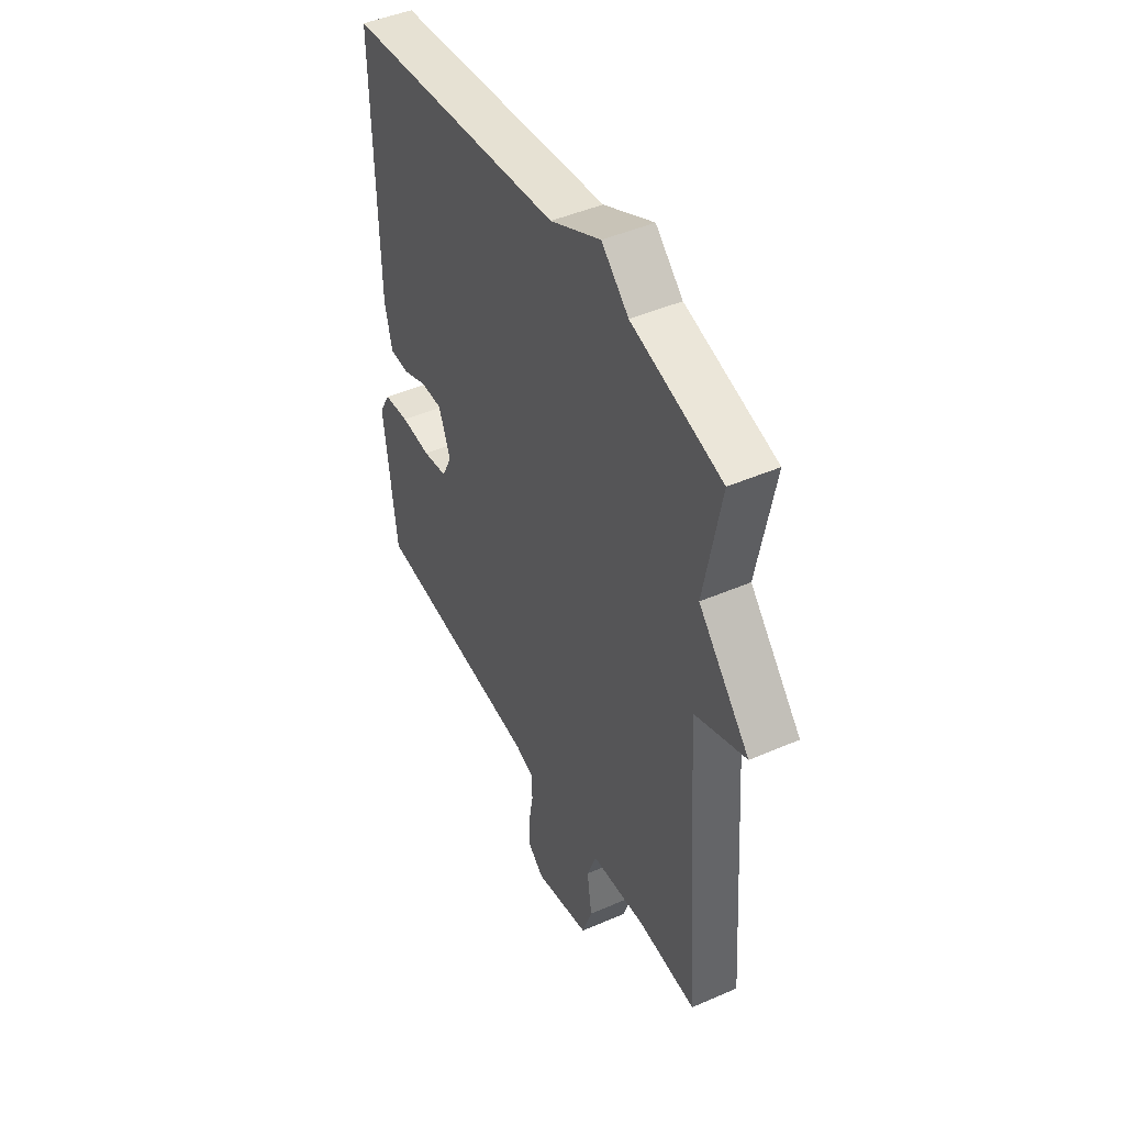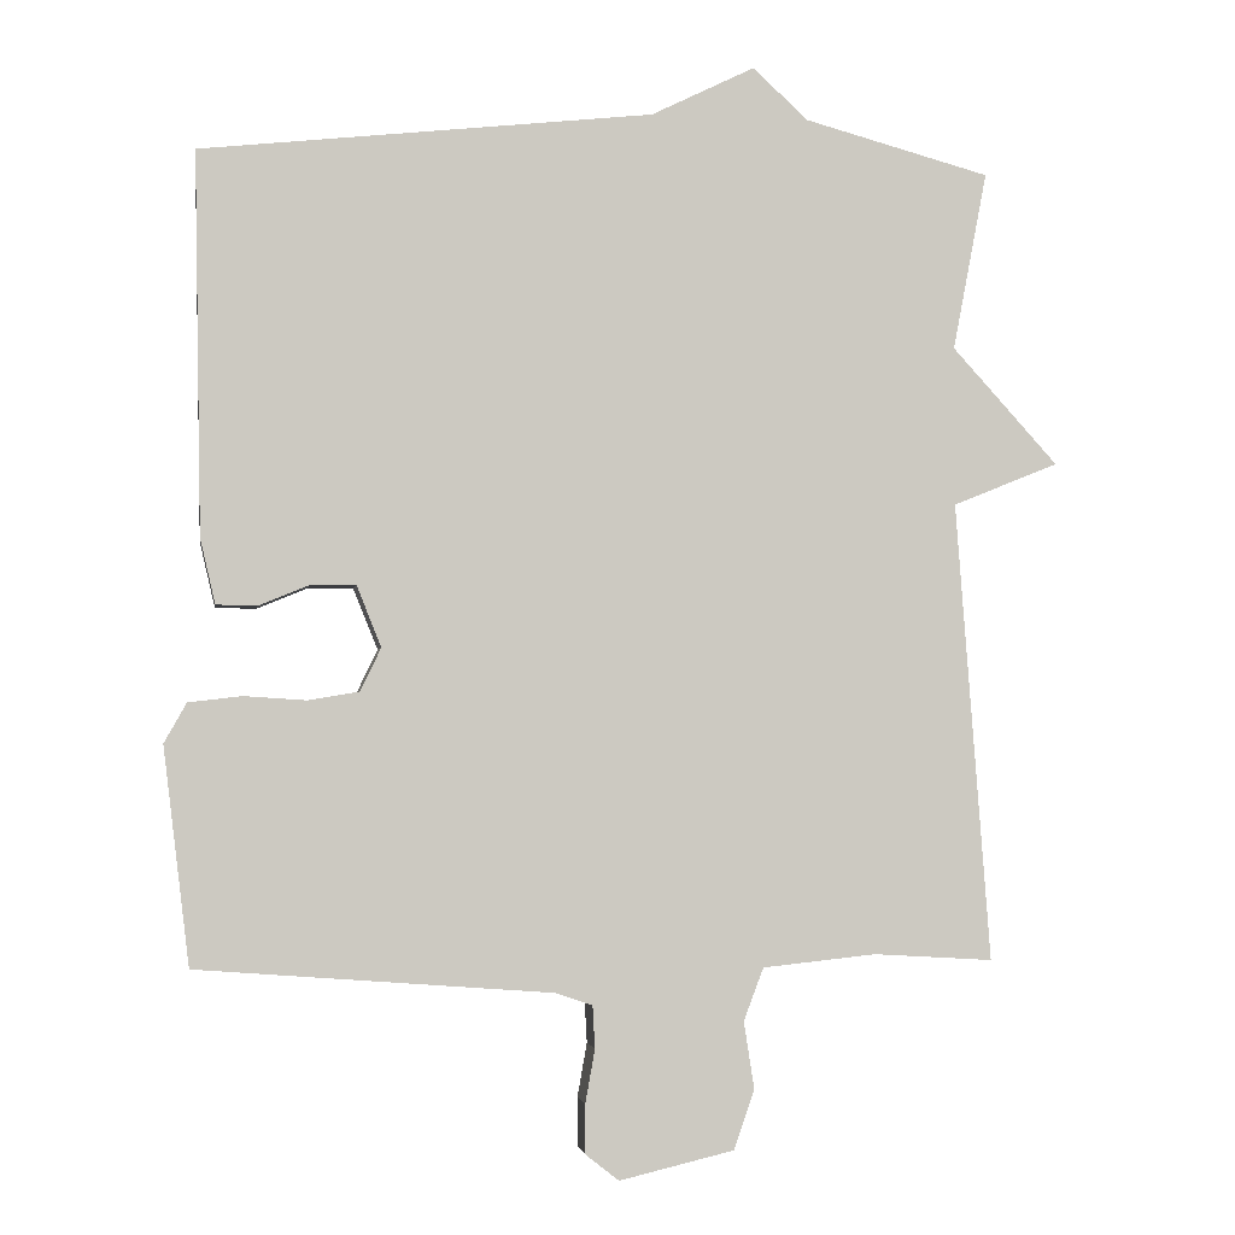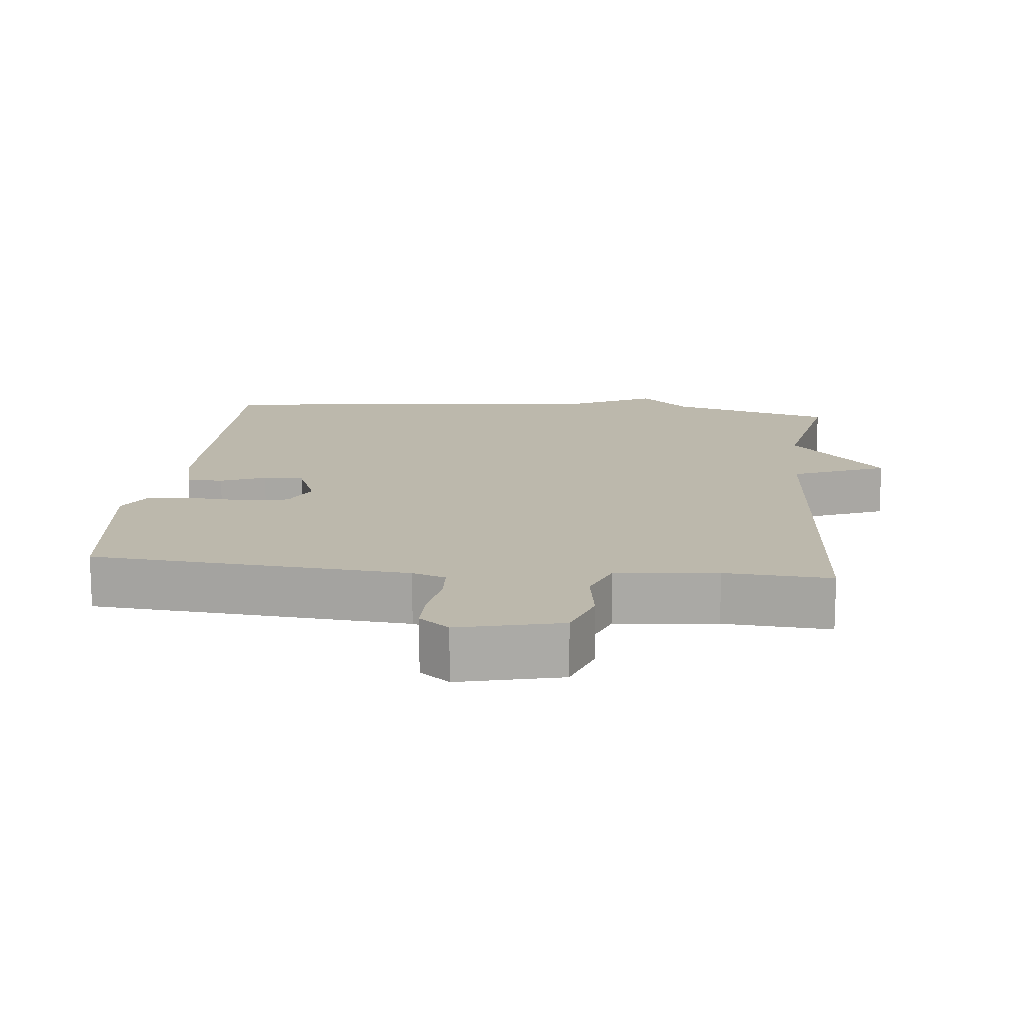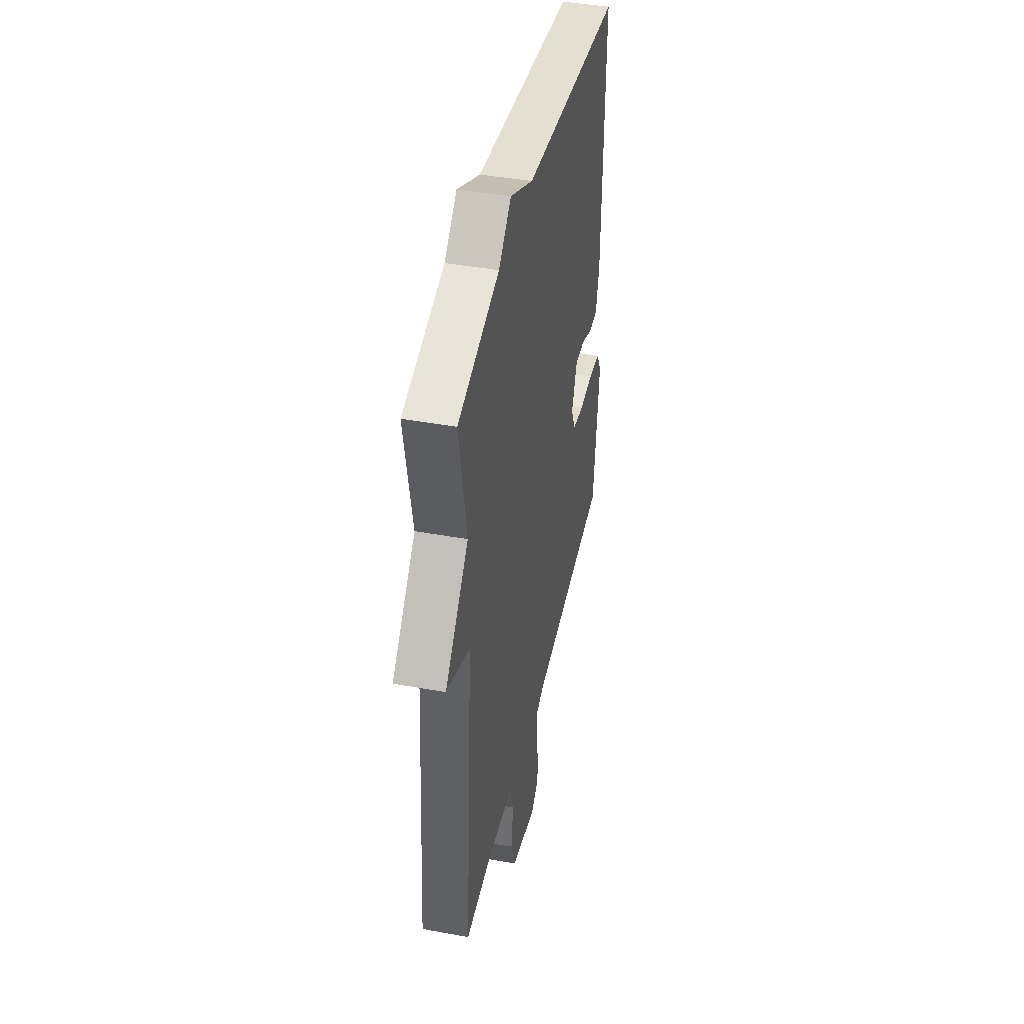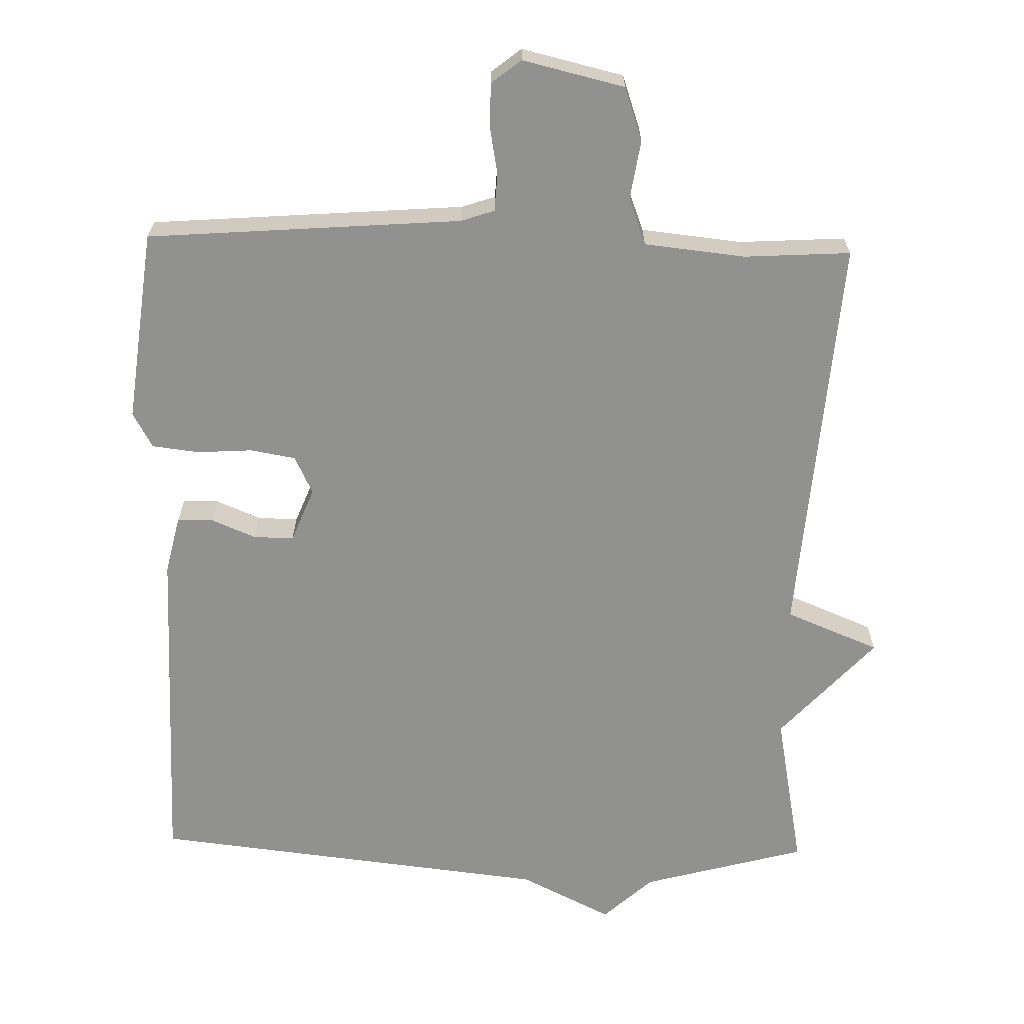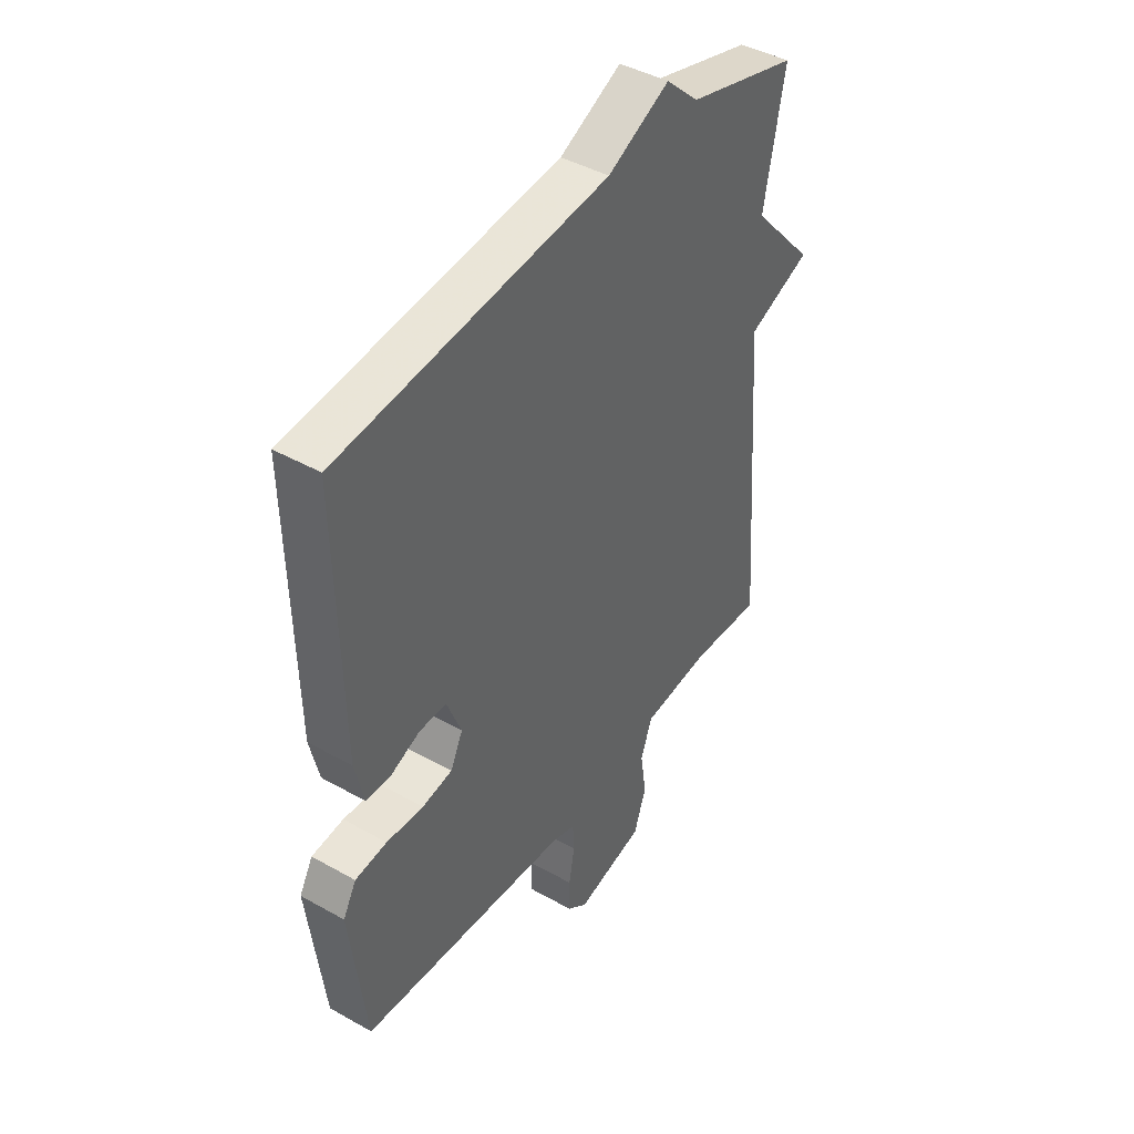
<metadata>
{"format":"obj","ext":"obj","renderer":"f3d","projection":"perspective","resolution":1024,"background":"white","views":[{"elev":45.8,"azim":-116.5,"up":"+Z"},{"elev":-2.9,"azim":171.2,"up":"+Z"},{"elev":14.6,"azim":-174.0,"up":"+Y"},{"elev":42.6,"azim":-77.8,"up":"+Z"},{"elev":-66.0,"azim":178.6,"up":"+Y"},{"elev":43.1,"azim":123.8,"up":"+Z"}]}
</metadata>
<code>
v -0.5 0.07 -0.5
v -0.457 0.07 0.076
v -0.59 0.07 0.13
v -0.457 0.07 0.276
v -0.5 0.07 0.5
v -0.267 0.07 0.563
v -0.197 0.07 0.627
v -0.067 0.07 0.563
v 0.5 0.07 0.5
v 0.491 0.07 0.023
v 0.472 0.07 -0.059
v 0.421 0.07 -0.06
v 0.358 0.07 -0.034
v 0.301 0.07 -0.033
v 0.27 0.07 -0.11
v 0.296 0.07 -0.164
v 0.36 0.07 -0.175
v 0.438 0.07 -0.17
v 0.505 0.07 -0.178
v 0.533 0.07 -0.228
v 0.5 0.07 -0.5
v 0.055 0.07 -0.534
v 0.008 0.07 -0.55
v 0.005 0.07 -0.603
v 0.017 0.07 -0.67
v 0.017 0.07 -0.732
v -0.025 0.07 -0.765
v -0.169 0.07 -0.731
v -0.195 0.07 -0.656
v -0.182 0.07 -0.572
v -0.207 0.07 -0.506
v -0.35 0.07 -0.491
v -0.5 0 -0.5
v -0.457 0 0.076
v -0.59 0 0.13
v -0.457 0 0.276
v -0.5 0 0.5
v -0.267 0 0.563
v -0.197 0 0.627
v -0.067 0 0.563
v 0.5 0 0.5
v 0.491 0 0.023
v 0.472 0 -0.059
v 0.421 0 -0.06
v 0.358 0 -0.034
v 0.301 0 -0.033
v 0.27 0 -0.11
v 0.296 0 -0.164
v 0.36 0 -0.175
v 0.438 0 -0.17
v 0.505 0 -0.178
v 0.533 0 -0.228
v 0.5 0 -0.5
v 0.055 0 -0.534
v 0.008 0 -0.55
v 0.005 0 -0.603
v 0.017 0 -0.67
v 0.017 0 -0.732
v -0.025 0 -0.765
v -0.169 0 -0.731
v -0.195 0 -0.656
v -0.182 0 -0.572
v -0.207 0 -0.506
v -0.35 0 -0.491
f 28 29 30
f 27 28 30
f 26 27 30
f 25 26 30
f 24 25 30
f 23 24 30 31
f 22 23 31
f 21 22 31
f 20 21 31
f 19 20 31
f 18 19 31
f 17 18 31
f 16 17 31 32
f 11 12 13
f 10 11 13
f 9 10 13
f 8 9 13
f 8 13 14
f 7 8 14
f 6 7 14
f 6 14 15
f 5 6 15
f 4 5 15
f 4 15 16
f 3 4 16
f 2 3 16
f 1 2 16 32
f 62 61 60
f 62 60 59
f 62 59 58
f 62 58 57
f 62 57 56
f 63 62 56 55
f 63 55 54
f 63 54 53
f 63 53 52
f 63 52 51
f 63 51 50
f 63 50 49
f 64 63 49 48
f 45 44 43
f 45 43 42
f 45 42 41
f 45 41 40
f 46 45 40
f 46 40 39
f 46 39 38
f 47 46 38
f 47 38 37
f 47 37 36
f 48 47 36
f 48 36 35
f 48 35 34
f 64 48 34 33
f 1 33 34 2
f 2 34 35 3
f 3 35 36 4
f 4 36 37 5
f 5 37 38 6
f 6 38 39 7
f 7 39 40 8
f 8 40 41 9
f 9 41 42 10
f 10 42 43 11
f 11 43 44 12
f 12 44 45 13
f 13 45 46 14
f 14 46 47 15
f 15 47 48 16
f 16 48 49 17
f 17 49 50 18
f 18 50 51 19
f 19 51 52 20
f 20 52 53 21
f 21 53 54 22
f 22 54 55 23
f 23 55 56 24
f 24 56 57 25
f 25 57 58 26
f 26 58 59 27
f 27 59 60 28
f 28 60 61 29
f 29 61 62 30
f 30 62 63 31
f 31 63 64 32
f 32 64 33 1

</code>
